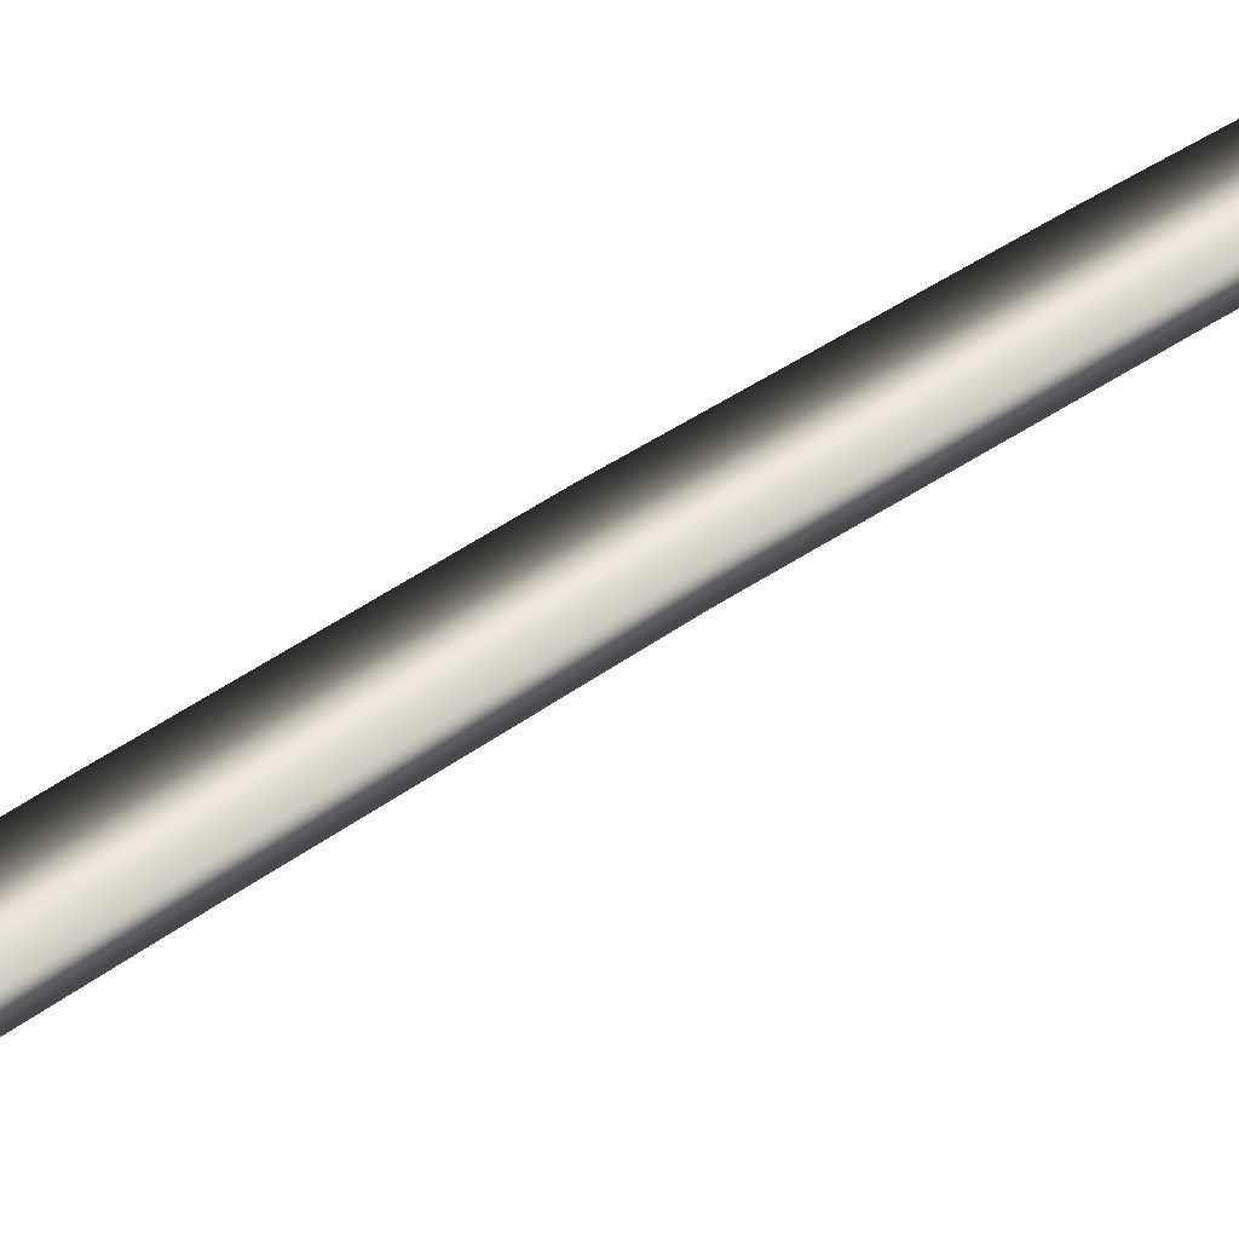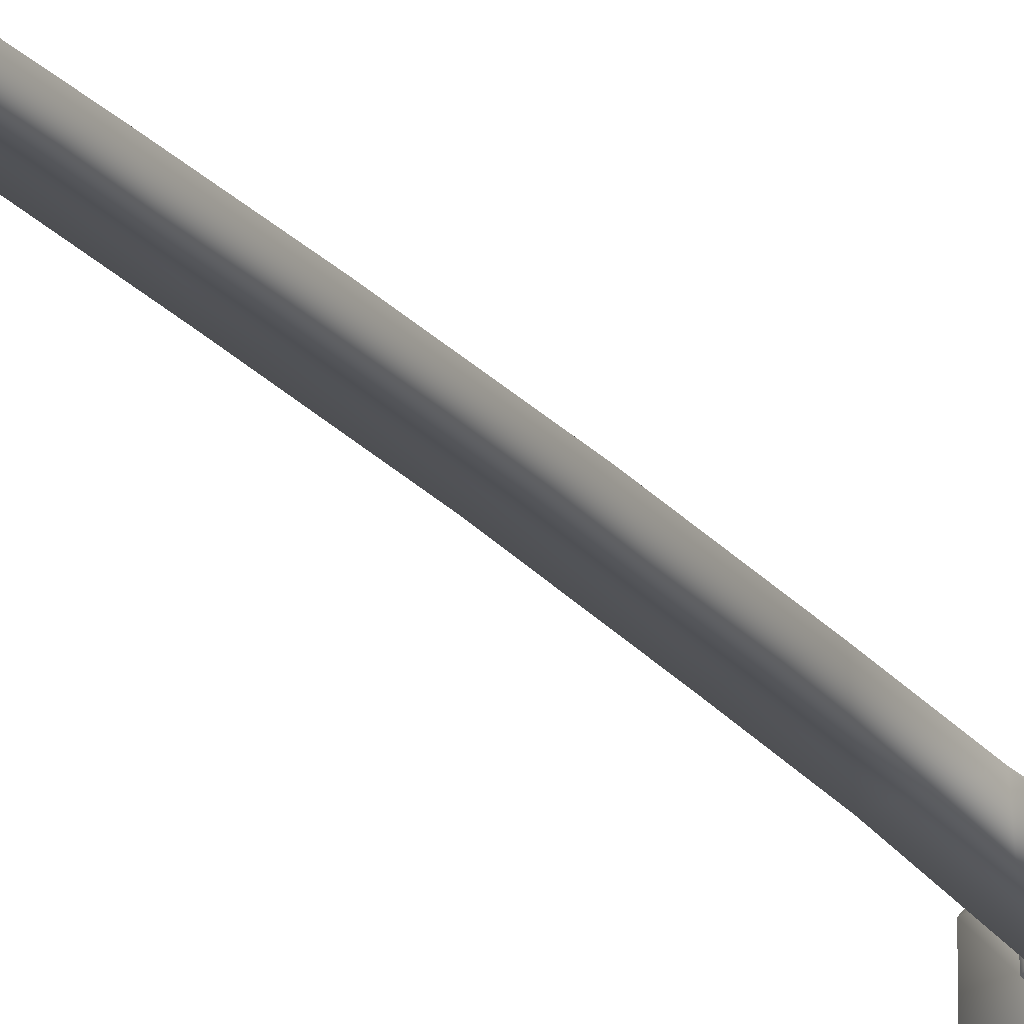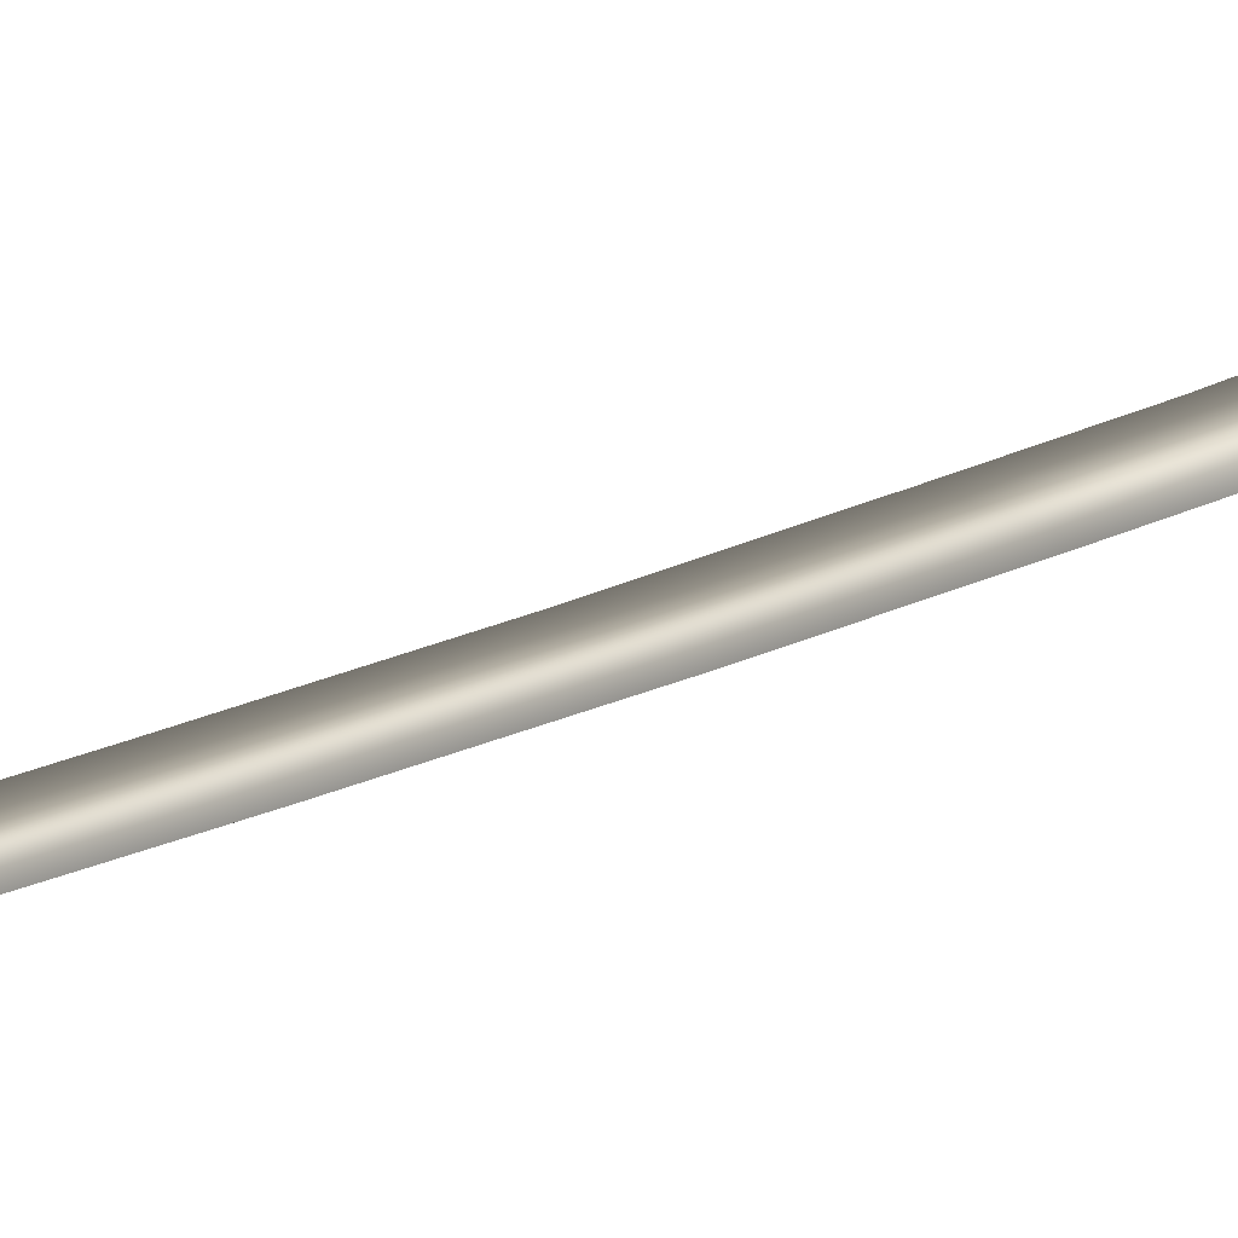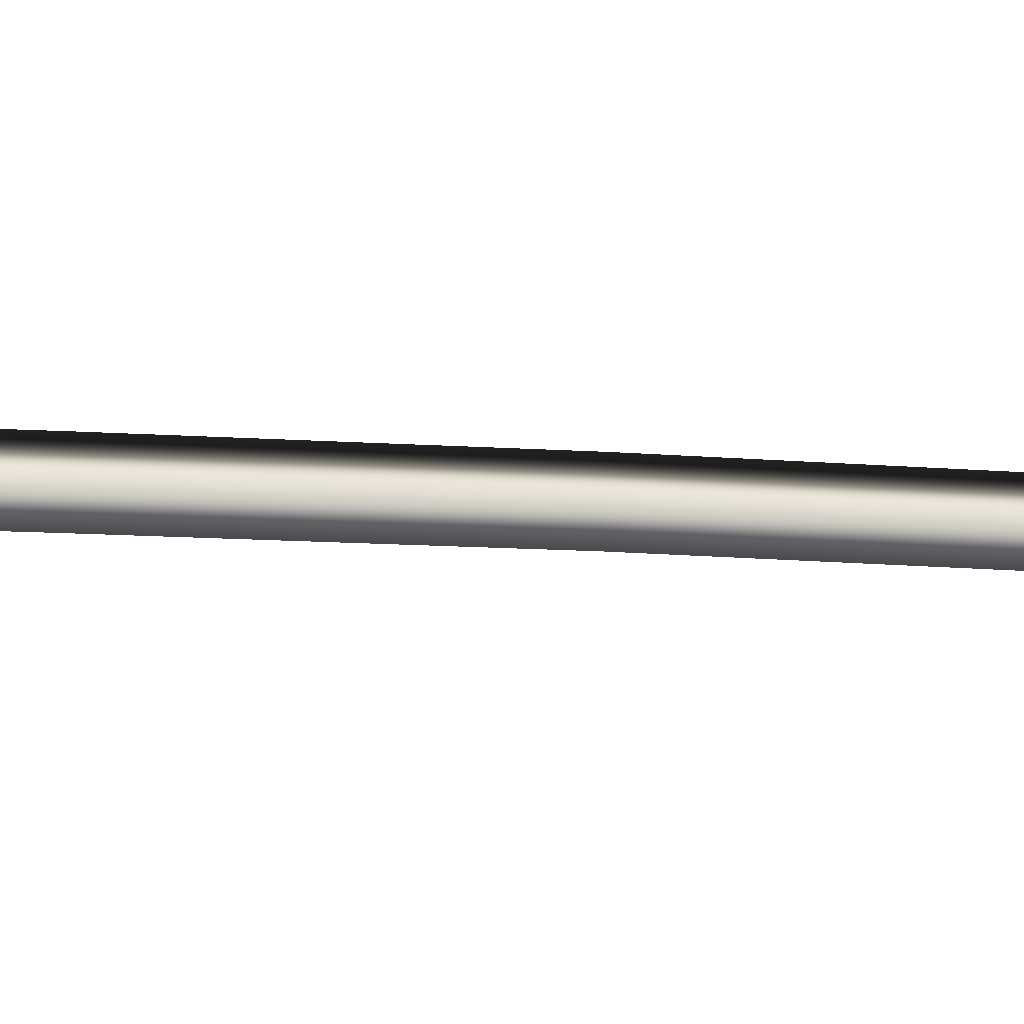
<metadata>
{"format":"obj","ext":"obj","renderer":"f3d","projection":"perspective","resolution":1024,"background":"white","views":[{"elev":44.5,"azim":-132.5,"up":"+Y"},{"elev":-21.8,"azim":24.1,"up":"+Y"},{"elev":14.1,"azim":34.0,"up":"+Y"},{"elev":26.8,"azim":-87.7,"up":"+Y"}]}
</metadata>
<code>
v  -0.0026 -0.0368 -1.083
v  -0.0072 -0.0368 -1.204
v  0.1769 -0.0368 -1.21
v  0.17 -0.0368 -1.083
v  -0.0026 0.0286 -1.083
v  0.17 0.0286 -1.083
v  0.1769 0.0286 -1.21
v  -0.0072 0.0286 -1.204
v  0.0069 -0.0273 -1.083
v  0.0069 0.0191 -1.083
v  0.1605 -0.0273 -1.083
v  0.1605 -0.0273 -1.073
v  0.0069 -0.0273 -1.073
v  0.1605 0.0183 -1.083
v  0.1605 0.0191 -1.083
v  0.1605 0.0191 -1.073
v  0.0069 0.0191 -1.073
v  0.1493 -0.0041 -0.6823
v  0.0109 -0.0273 -0.6823
v  0.0109 0.0191 -0.6823
v  0.1382 -0.0041 -0.3606
v  0.0023 -0.0273 -0.3606
v  0.0023 0.0191 -0.3606
v  0.1186 -0.0041 0.0701
v  -0.0126 -0.0273 0.0701
v  -0.0126 0.0191 0.0701
v  -0.0391 -0.0273 0.5007
v  0.0889 -0.0041 0.5007
v  0.0601 -0.0041 0.837
v  -0.063 -0.0273 0.837
v  -0.0391 0.0191 0.5007
v  -0.063 0.0191 0.837
v  0.023 -0.0041 1.225
v  -0.0968 -0.0273 1.225
v  -0.0968 0.0191 1.225
v  -0.0211 -0.0041 1.603
v  -0.1314 -0.0273 1.603
v  -0.1314 0.0191 1.603
v  -0.0692 -0.0041 1.979
v  -0.1755 -0.0273 1.983
v  -0.1755 0.0191 1.983
v  -0.142 -0.0041 2.464
v  -0.2357 -0.0273 2.464
v  -0.2357 0.0191 2.464
v  -0.1592 -0.0041 2.522
v  -0.2449 -0.0273 2.522
v  -0.2449 0.0191 2.522
v  -0.1842 -0.0041 2.572
v  -0.2553 -0.0248 2.572
v  -0.2553 0.0166 2.572
v  -0.225 -0.0041 2.624
v  -0.2678 -0.0187 2.627
v  -0.2678 0.0105 2.627
v  -0.2798 -0.0041 2.673
v  0.1763 -0.1766 -1.208
v  -0.0058 -0.1766 -1.206
v  -0.008 -0.1766 -1.251
v  0.1756 -0.1766 -1.254
v  -0.0058 0.1766 -1.206
v  0.1763 0.1766 -1.208
v  0.1756 0.1766 -1.254
v  -0.008 0.1766 -1.251
v  0.2798 -0.0731 -1.21
v  0.2791 -0.0731 -1.255
v  0.2791 0.0731 -1.255
v  0.2798 0.0731 -1.21
v  -0.1093 0.0731 -1.204
v  -0.1115 0.0731 -1.25
v  -0.1115 -0.0731 -1.25
v  -0.1093 -0.0731 -1.204
v  -0.0483 -0.093 -1.204
v  0.2185 -0.0933 -1.21
v  -0.0505 0.0914 -1.204
v  0.2208 0.0917 -1.21
v  0.0984 0.0585 -2.414
v  0.0984 0.0585 -1.254
v  0.1193 0.0509 -1.255
v  0.1193 0.0509 -2.414
v  0.1364 0.0366 -2.413
v  0.1364 0.0366 -1.255
v  0.1475 0.0173 -1.255
v  0.1475 0.0173 -2.413
v  0.0762 -0.0678 -2.413
v  0.0984 -0.0678 -2.413
v  0.0984 -0.0678 -1.251
v  0.0762 -0.0678 -1.251
v  0.027 -0.0266 -2.414
v  0.027 -0.0266 -1.25
v  0.0232 -0.0046 -1.25
v  0.0232 -0.0046 -2.414
v  0.027 0.0173 -1.25
v  0.027 0.0173 -2.413
v  0.0386 0.0369 -1.25
v  0.0382 0.0366 -2.413
v  0.0762 0.0585 -2.414
v  0.0762 0.0585 -1.254
v  0.1399 0.0427 -2.42
v  0.1161 0.06 -2.42
v  0.0873 0.0661 -2.42
v  0.02 0.0172 -2.42
v  0.017 -0.012 -2.42
v  0.0261 -0.04 -2.42
v  0.0382 -0.0458 -2.414
v  0.1193 -0.0602 -2.414
v  0.102 -0.0738 -2.42
v  0.1289 -0.0619 -2.42
v  0.1364 -0.0458 -2.414
v  0.1486 -0.04 -2.42
v  0.1475 -0.0266 -2.414
v  0.1686 -0.0516 -2.445
v  0.1425 -0.0806 -2.445
v  0.14 -0.0772 -2.484
v  0.165 -0.0495 -2.484
v  0.1479 -0.0397 -2.518
v  0.1284 -0.0614 -2.518
v  0.1204 -0.0238 -2.541
v  0.1097 -0.0357 -2.541
v  0.0872 -0.0046 -2.673
v  0.0952 -0.0422 -2.541
v  0.0792 -0.0422 -2.541
v  0.0646 -0.0357 -2.541
v  0.054 -0.0238 -2.541
v  0.049 -0.0087 -2.541
v  0.0507 0.0072 -2.541
v  0.0587 0.021 -2.541
v  0.0716 0.0304 -2.541
v  0.0872 0.0337 -2.541
v  0.1028 0.0304 -2.541
v  0.1157 0.021 -2.541
v  0.1237 0.0072 -2.541
v  0.1254 -0.0087 -2.541
v  0.1569 -0.012 -2.518
v  0.1539 0.017 -2.518
v  0.1765 -0.014 -2.484
v  0.1726 0.0231 -2.484
v  0.1806 -0.0144 -2.445
v  0.1765 0.0244 -2.445
v  0.1546 0.0172 -2.42
v  0.1577 -0.012 -2.42
v  0.1393 0.0423 -2.518
v  0.1539 0.0554 -2.484
v  0.1157 0.0594 -2.518
v  0.1238 0.0773 -2.484
v  0.1255 0.0811 -2.445
v  0.157 0.0581 -2.445
v  0.0873 0.0851 -2.484
v  0.0872 0.0655 -2.518
v  0.0587 0.0594 -2.518
v  0.0508 0.0773 -2.484
v  0.0873 0.0892 -2.445
v  0.0491 0.0811 -2.445
v  0.0585 0.06 -2.42
v  0.0351 0.0423 -2.518
v  0.0206 0.0554 -2.484
v  0.0205 0.017 -2.518
v  0.0019 0.0231 -2.484
v  0.0176 0.0581 -2.445
v  -0.0019 0.0244 -2.445
v  0.0347 0.0427 -2.42
v  -0.002 -0.014 -2.484
v  0.0175 -0.012 -2.518
v  0.0265 -0.0397 -2.518
v  0.0095 -0.0495 -2.484
v  -0.006 -0.0144 -2.445
v  0.006 -0.0516 -2.445
v  0.0345 -0.0772 -2.484
v  0.046 -0.0614 -2.518
v  0.0726 -0.0732 -2.518
v  0.0686 -0.0924 -2.484
v  0.0678 -0.0964 -2.445
v  0.0321 -0.0806 -2.445
v  0.0457 -0.0619 -2.42
v  0.0726 -0.0738 -2.42
v  0.1059 -0.0924 -2.484
v  0.1018 -0.0732 -2.518
v  0.1068 -0.0964 -2.445
v  -0.0358 0.1061 -1.25
v  0.2044 0.1049 -1.255
v  0.1354 -0.0467 -1.255
v  0.1475 -0.0266 -1.255
v  0.2023 -0.1072 -1.255
v  0.1514 -0.0046 -1.255
v  0.1514 -0.0046 -2.414
v  0.1193 -0.0602 -1.252
v  0.0552 -0.0602 -1.25
v  0.0552 -0.0602 -2.414
v  0.0379 -0.0454 -1.25
v  0.0552 0.0509 -1.253
v  0.0552 0.0509 -2.414
v  -0.0337 -0.1084 -1.25
o Box107
g Box107
f 1 2 3 4
f 5 5 6 7 8
f 3 7 6 4
f 2 1 5 8
f 5 1 9 10 5
f 11 12 13 9
f 11 14 15 16 12
f 10 9 13 17
f 13 12 18 19
f 12 16 18
f 16 15 10 17
f 13 19 20 17
f 19 18 21 22
f 18 20 23 21
f 20 19 22 23
f 22 21 24 25
f 21 23 26 24
f 22 25 26 23
f 27 28 29 30
f 28 31 32 29
f 31 27 30 32
f 30 29 33 34
f 29 32 35 33
f 32 30 34 35
f 34 33 36 37
f 33 35 38 36
f 35 34 37 38
f 37 36 39 40
f 36 38 41 39
f 38 37 40 41
f 40 39 42 43
f 39 41 44 42
f 41 40 43 44
f 43 42 45 46
f 42 44 47 45
f 44 43 46 47
f 46 45 48 49
f 45 47 50 48
f 47 46 49 50
f 49 48 51 52
f 48 50 53 51
f 50 49 52 53
f 52 51 54
f 51 53 54
f 53 52 54
f 55 56 57 58
f 59 60 61 62
f 63 64 65 66
f 67 68 68 69 70
f 3 2 71 56 55 72
f 2 8 73 67 70 71
f 8 7 74 60 59 73
f 7 3 72 63 66 74
f 75 76 77 78
f 79 80 81 82
f 83 84 85 86
f 87 88 89 90
f 90 89 91 92
f 92 91 93 94
f 95 96 76 75
f 78 79 97 98
f 75 78 98 99
f 90 92 100 101
f 87 90 101 102 103
f 104 84 105 106
f 107 104 106 108 109
f 110 108 106 111
f 110 111 112 113
f 114 113 112 115
f 116 114 115 117
f 118 116 117
f 118 117 119
f 118 119 120
f 118 120 121
f 118 121 122
f 118 122 123
f 118 123 124
f 118 124 125
f 118 125 126
f 118 126 127
f 118 127 128
f 118 128 129
f 118 129 130
f 118 130 131
f 132 114 116 131
f 132 131 130 133
f 134 113 114 132
f 134 132 133 135
f 134 136 110 113
f 136 134 135 137
f 136 137 138 139
f 140 141 135 133
f 142 140 129 128
f 140 142 143 141
f 141 143 144 145
f 97 145 144 98
f 146 143 142 147
f 126 148 147 127
f 147 148 149 146
f 150 146 149 151
f 150 151 152 99
f 153 154 149 148
f 155 153 125 124
f 154 153 155 156
f 157 154 156 158
f 157 158 100 159
f 160 156 155 161
f 162 161 123 122
f 160 161 162 163
f 164 160 163 165
f 101 164 165 102
f 166 163 162 167
f 168 167 121 120
f 166 167 168 169
f 166 169 170 171
f 172 171 170 173
f 174 169 168 175
f 170 169 174 176
f 170 176 105 173
f 119 175 168 120
f 165 163 166 171
f 165 171 172 102
f 121 167 162 122
f 156 160 164 158
f 158 164 101 100
f 123 161 155 124
f 149 154 157 151
f 152 151 157 159
f 125 153 148 126
f 144 143 146 150
f 144 150 99 98
f 127 147 142 128
f 137 135 141 145
f 138 137 145 97
f 140 133 130 129
f 118 131 116
f 119 117 115 175
f 174 175 115 112
f 176 174 112 111
f 176 111 106 105
f 110 136 139 108
f 68 177 93 91 68
f 77 178 80
f 179 180 64 181
f 77 80 79 78
f 81 182 183 82
f 182 180 109 183
f 180 179 107 109
f 107 179 184 104
f 184 85 84 104
f 86 185 186 83
f 185 187 103 186
f 187 88 87 103
f 93 188 189 94
f 188 96 95 189
f 108 139 183 109
f 139 138 82 183
f 138 97 79 82
f 99 152 189 95 75
f 152 159 94 189
f 92 94 159 100
f 102 172 186 103
f 172 173 83 186
f 173 105 84 83
f 24 28 27 25
f 26 31 28 24
f 25 27 31 26
f 72 55 63
f 71 70 56
f 69 190 57
f 58 181 64
f 73 59 67
f 74 66 60
f 65 178 61
f 68 62 177
f 56 70 69 57
f 58 64 63 55
f 60 66 65 61
f 62 68 67 59
f 190 187 185
f 180 182 64
f 182 81 65 64
f 81 80 178 65
f 77 76 61 178
f 76 96 62 61
f 96 188 177 62
f 188 93 177
f 184 179 181
f 85 184 181 58
f 185 86 57 190
f 86 85 58 57
f 88 187 190 69
f 91 89 69 68
f 89 88 69
f 17 20 18 16
f 14 11 4 6
f 11 9 1 4
f 10 15 14 6 5

</code>
